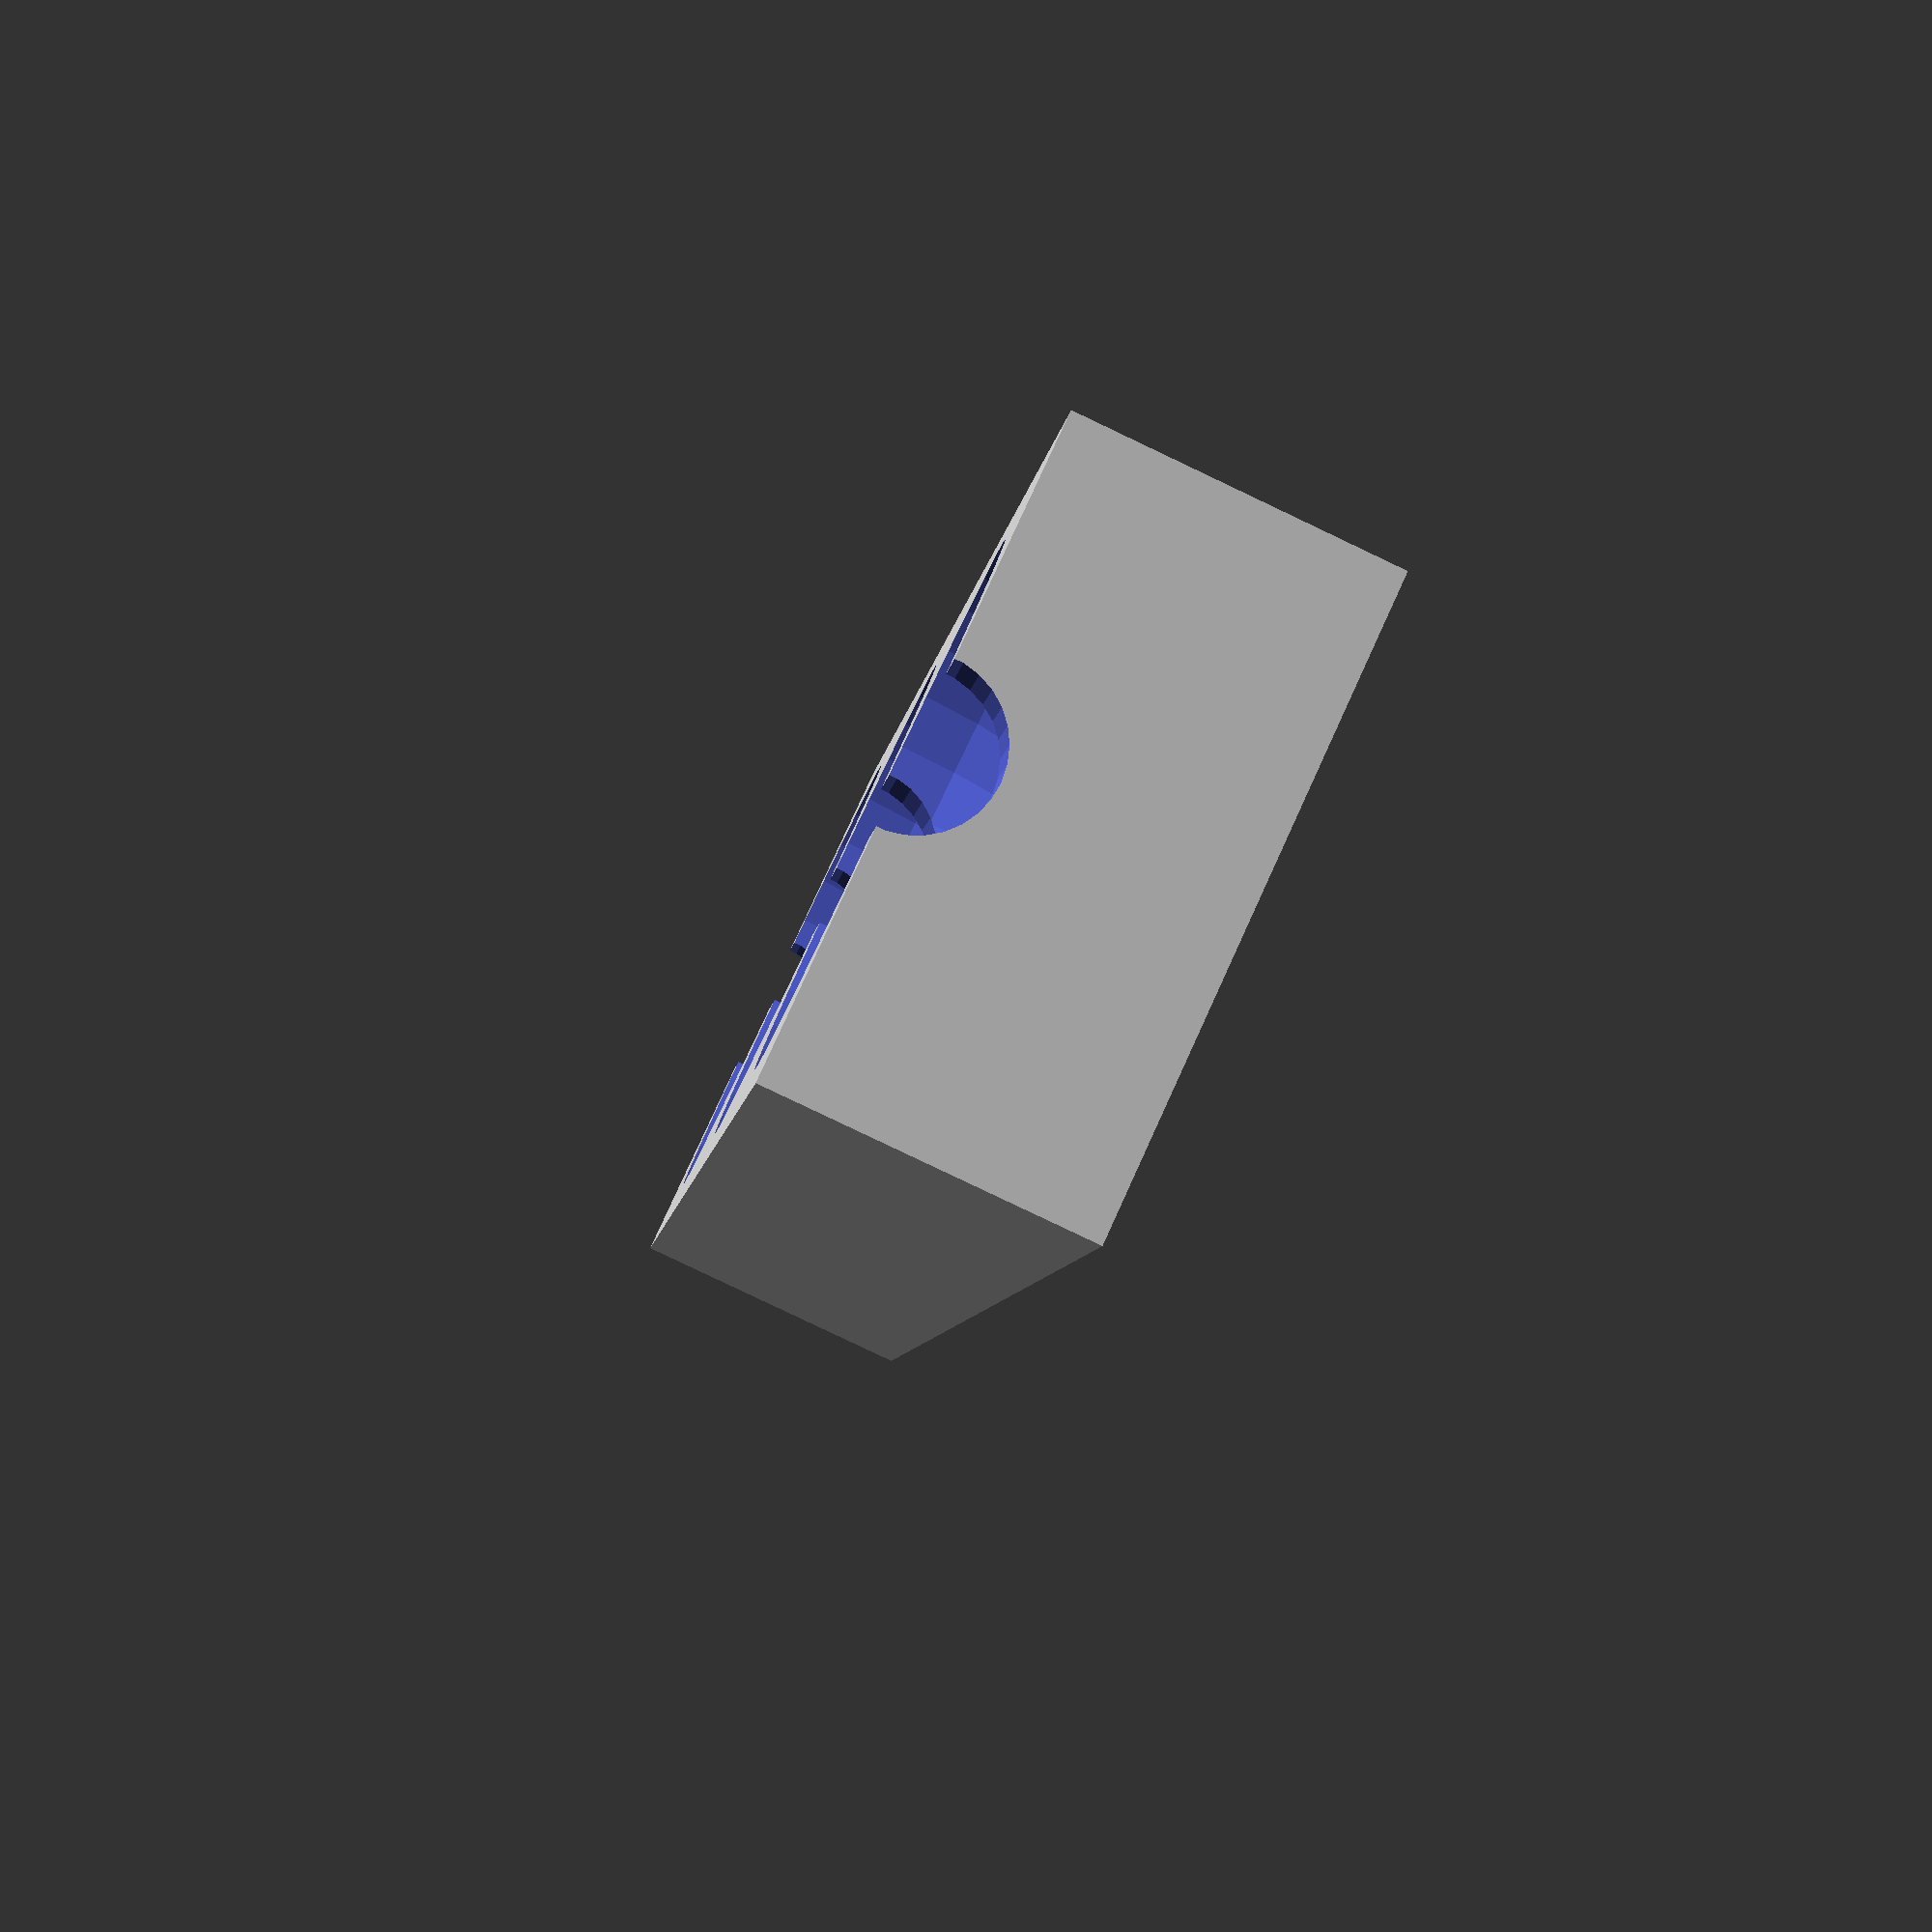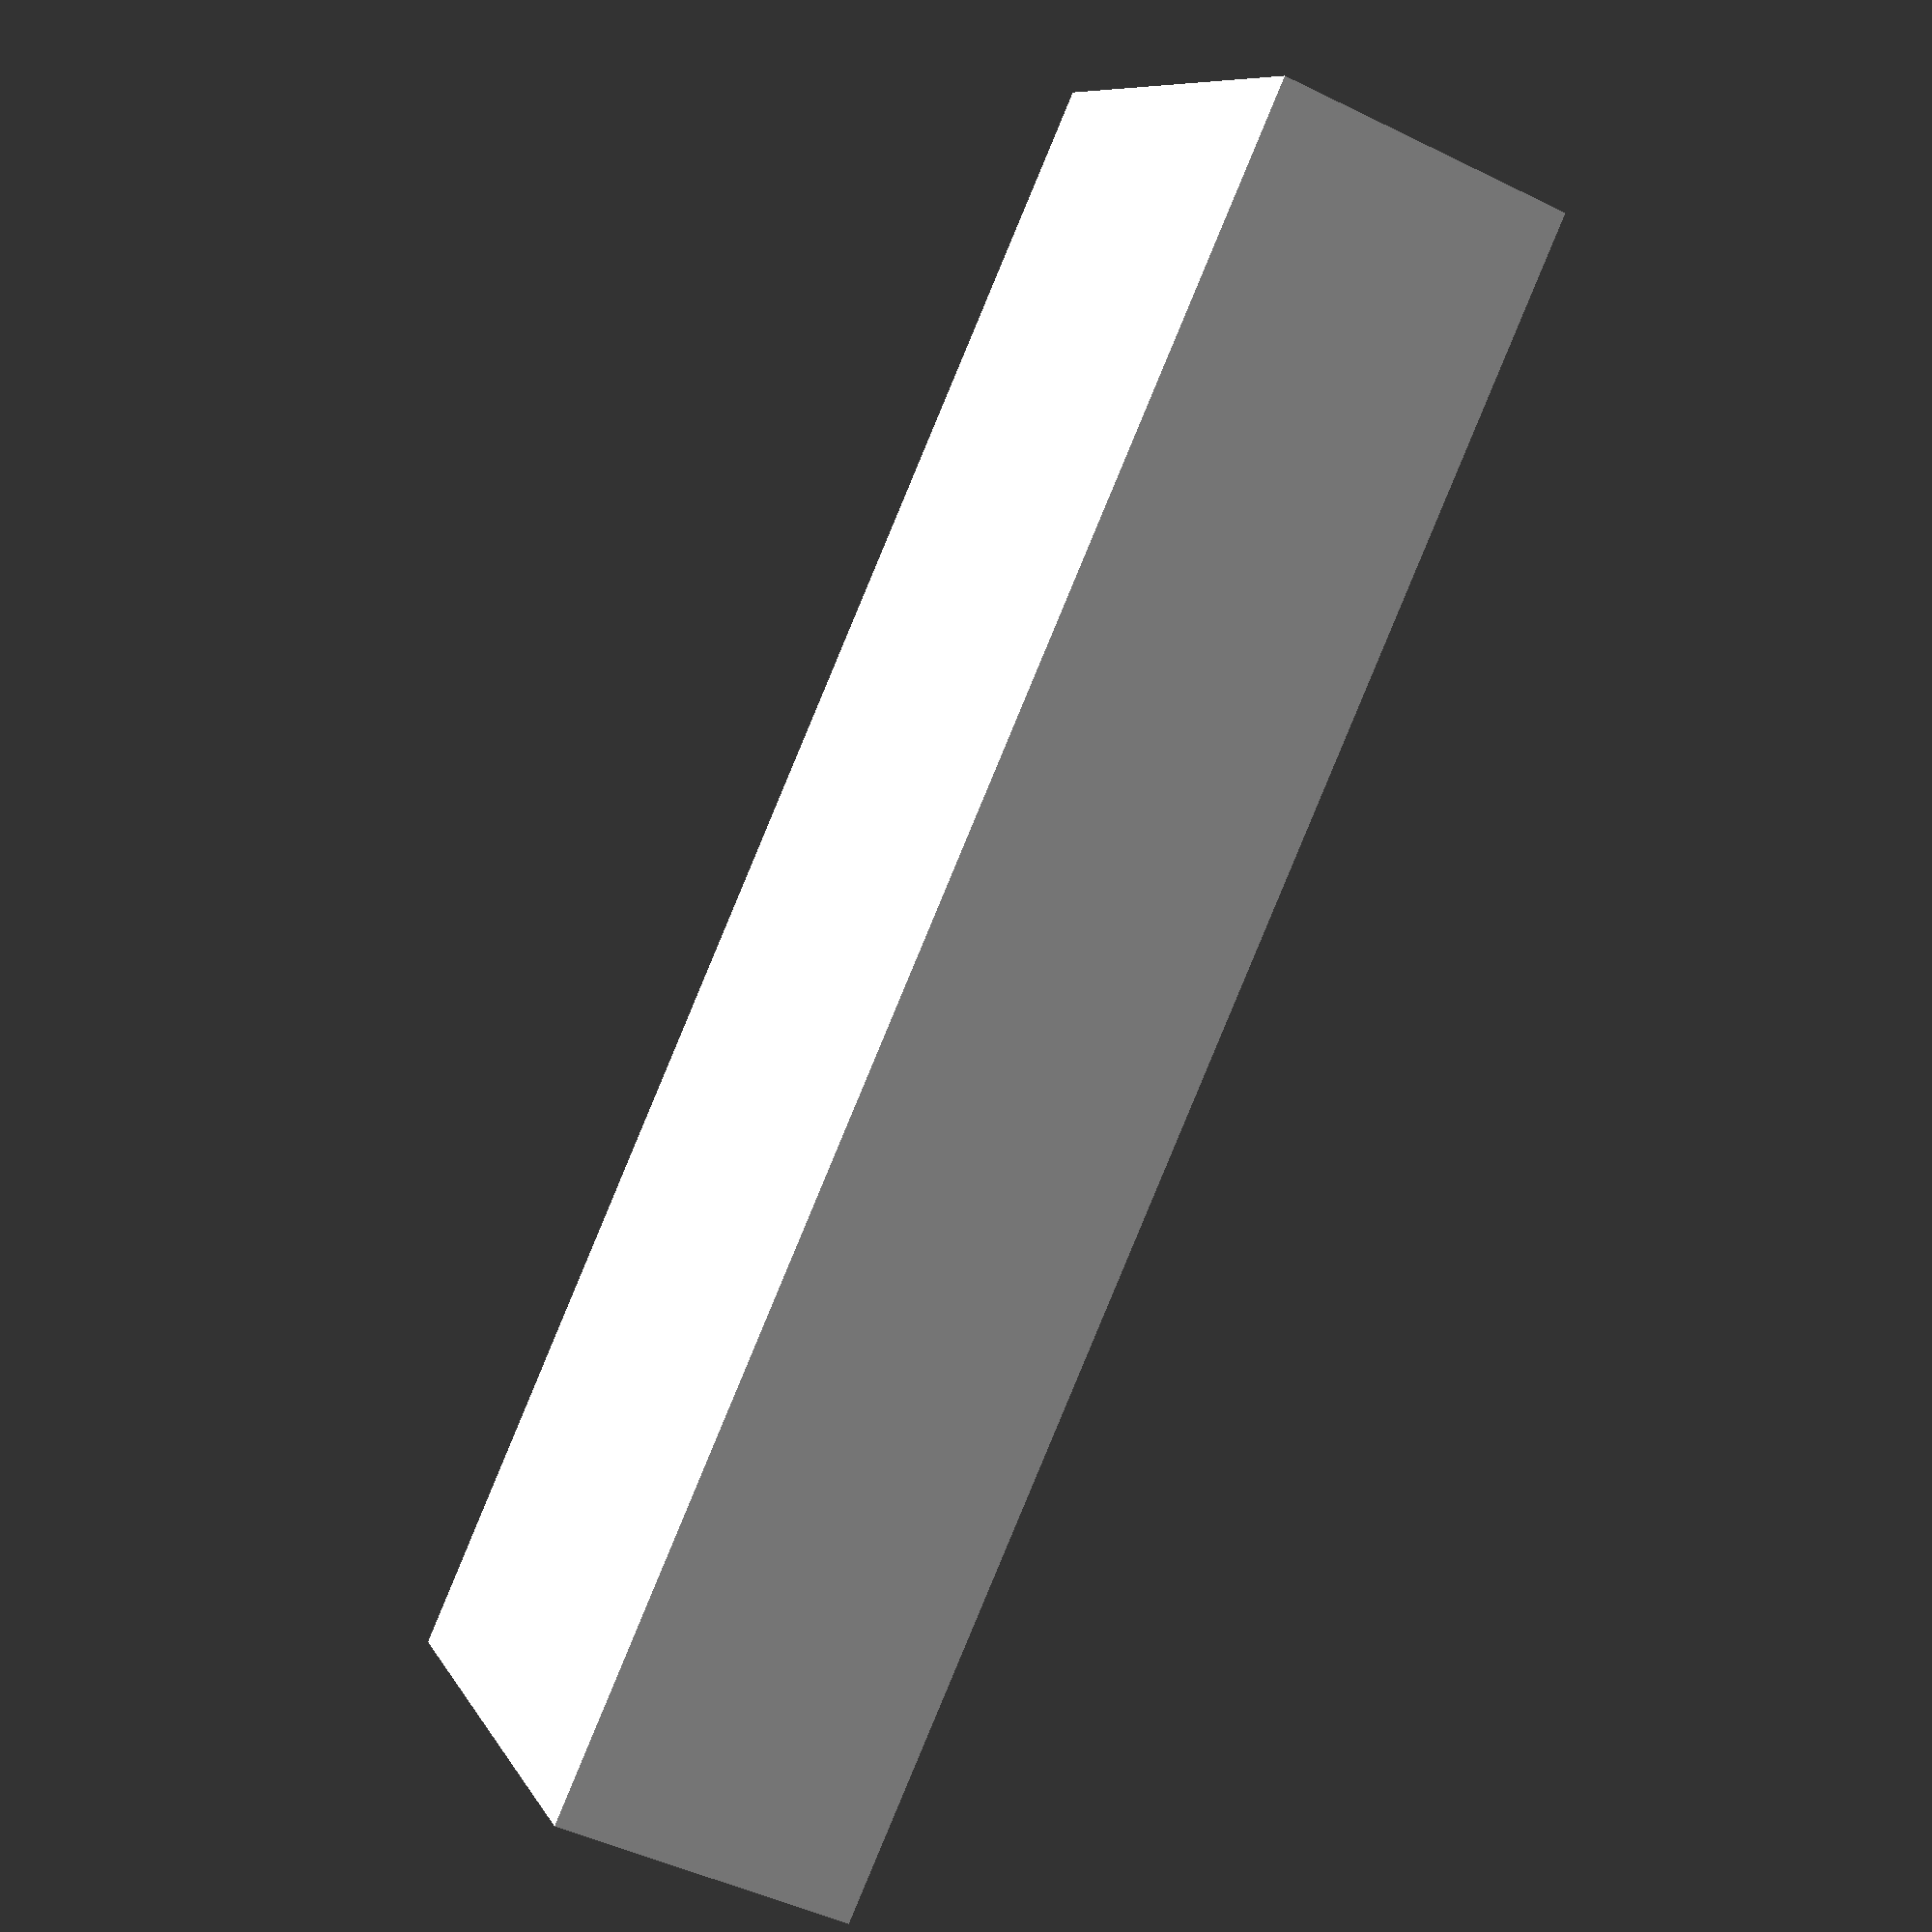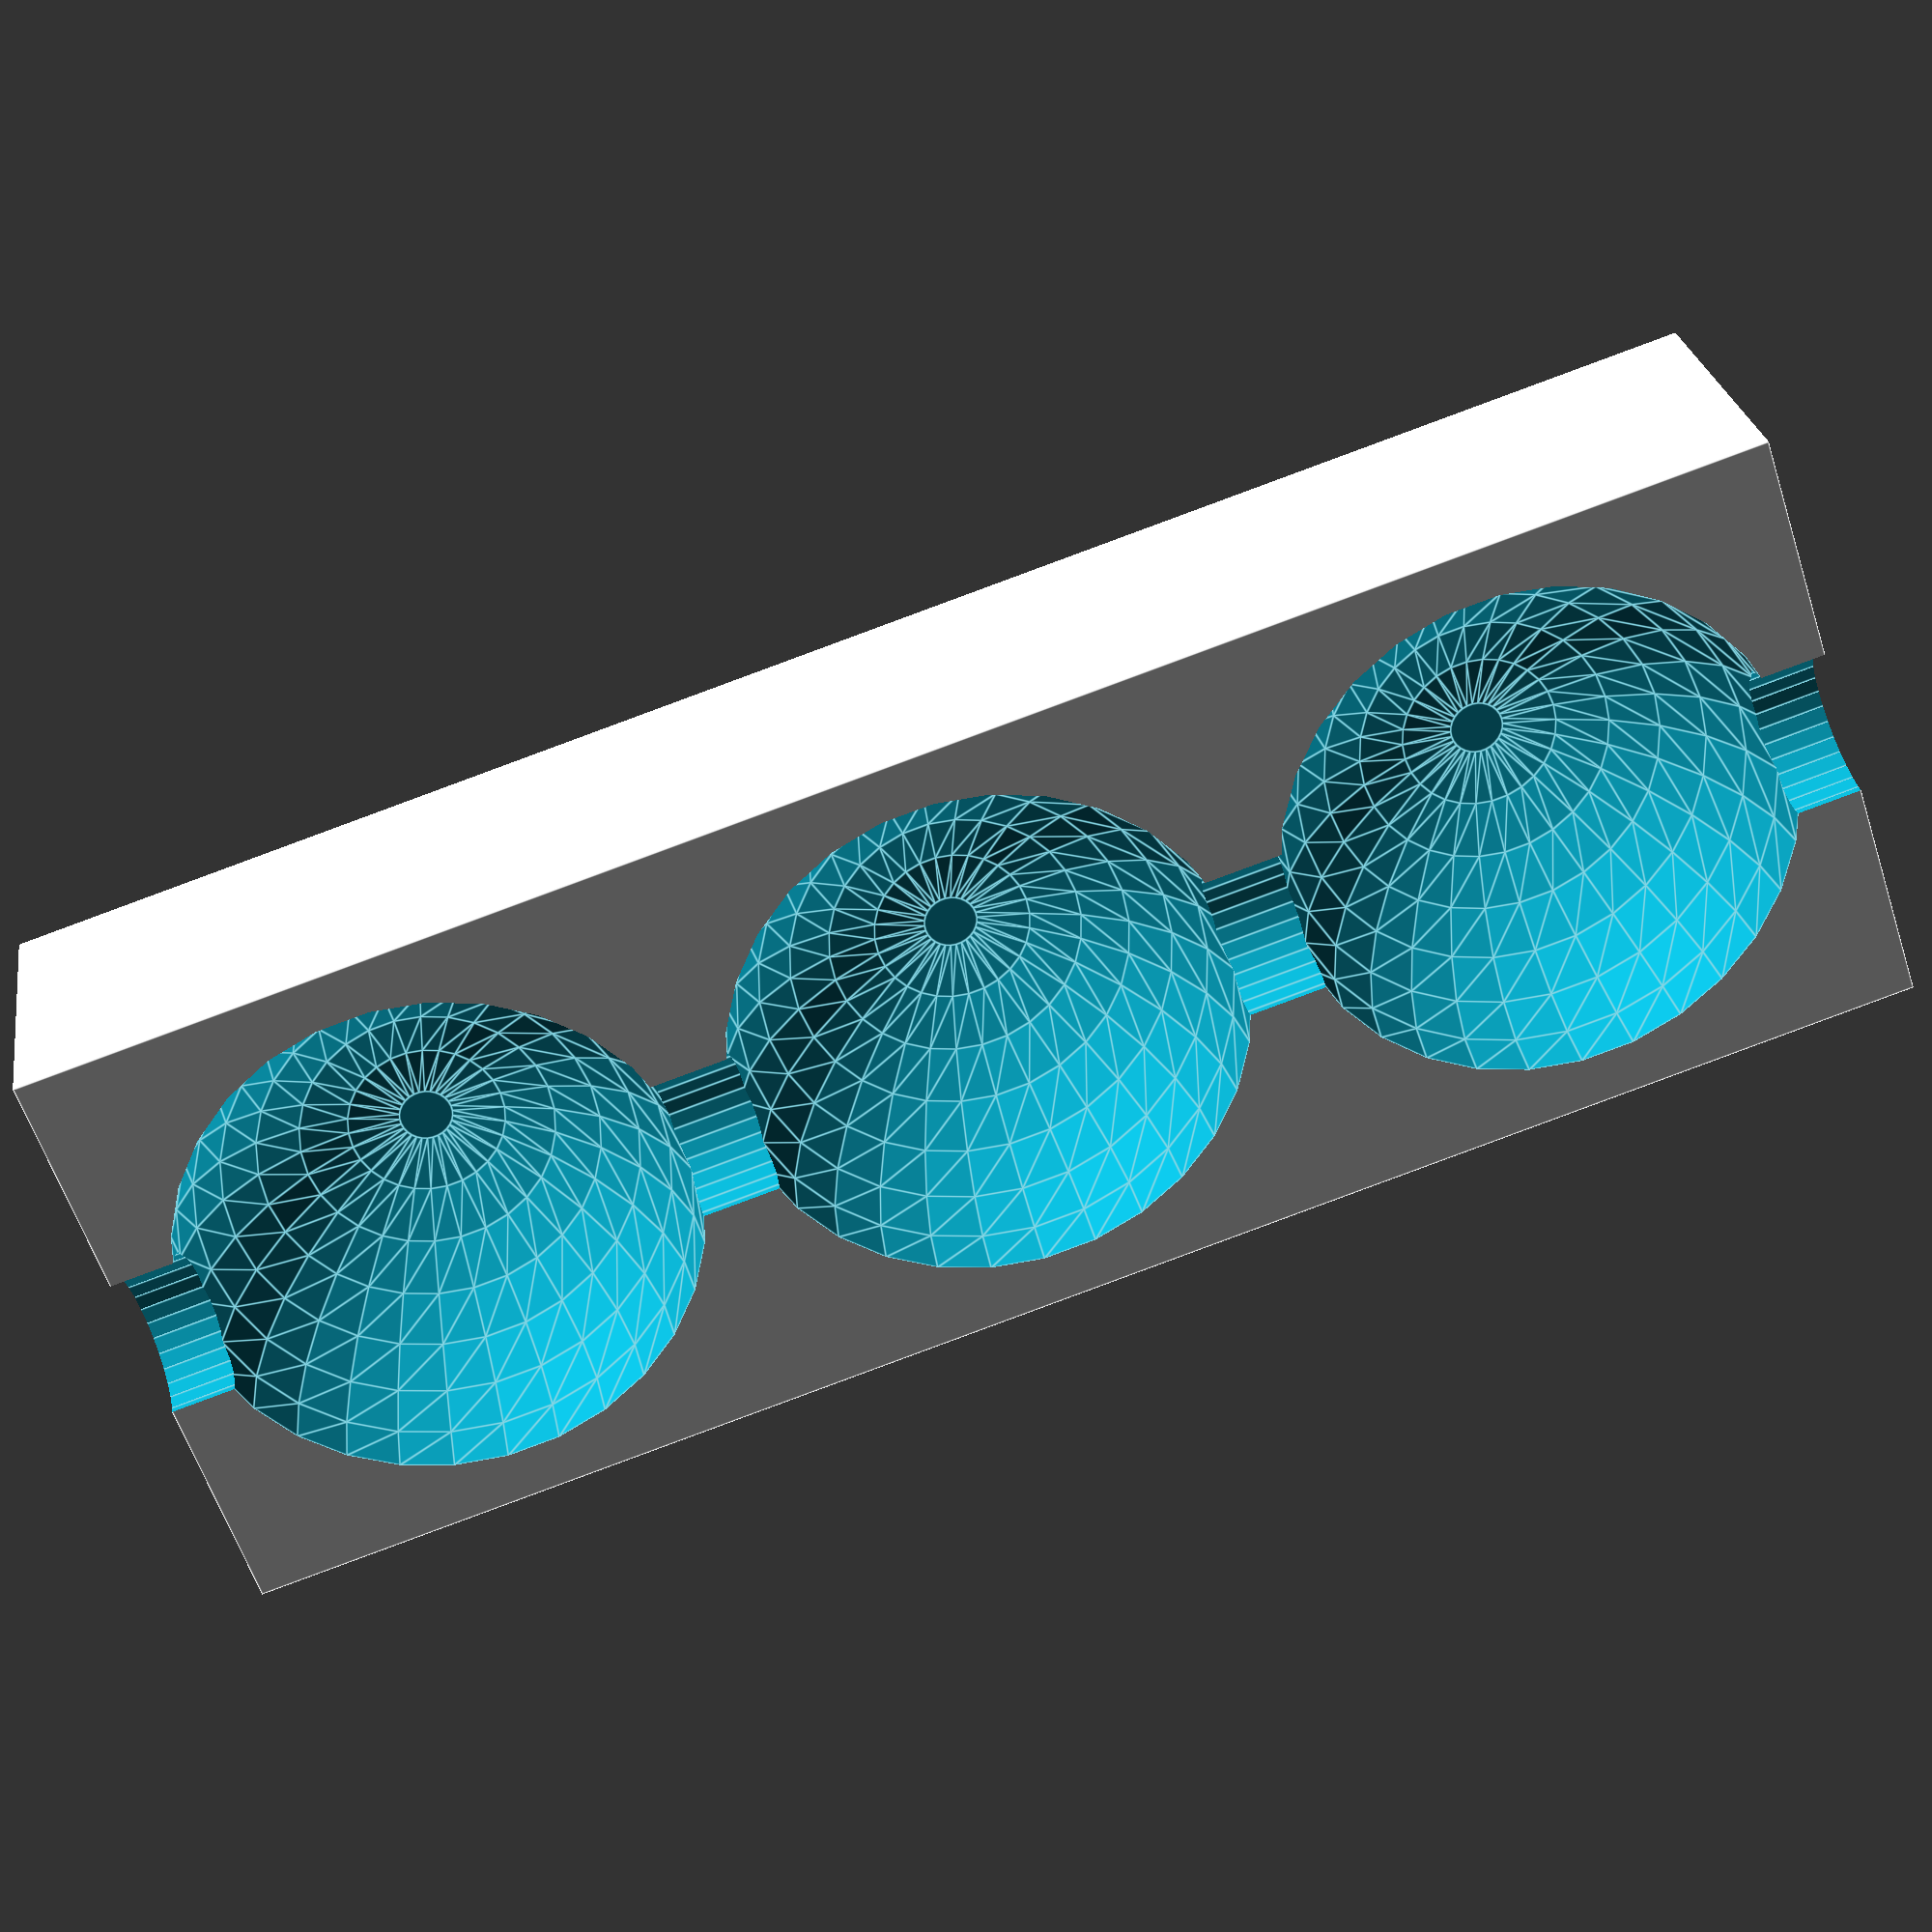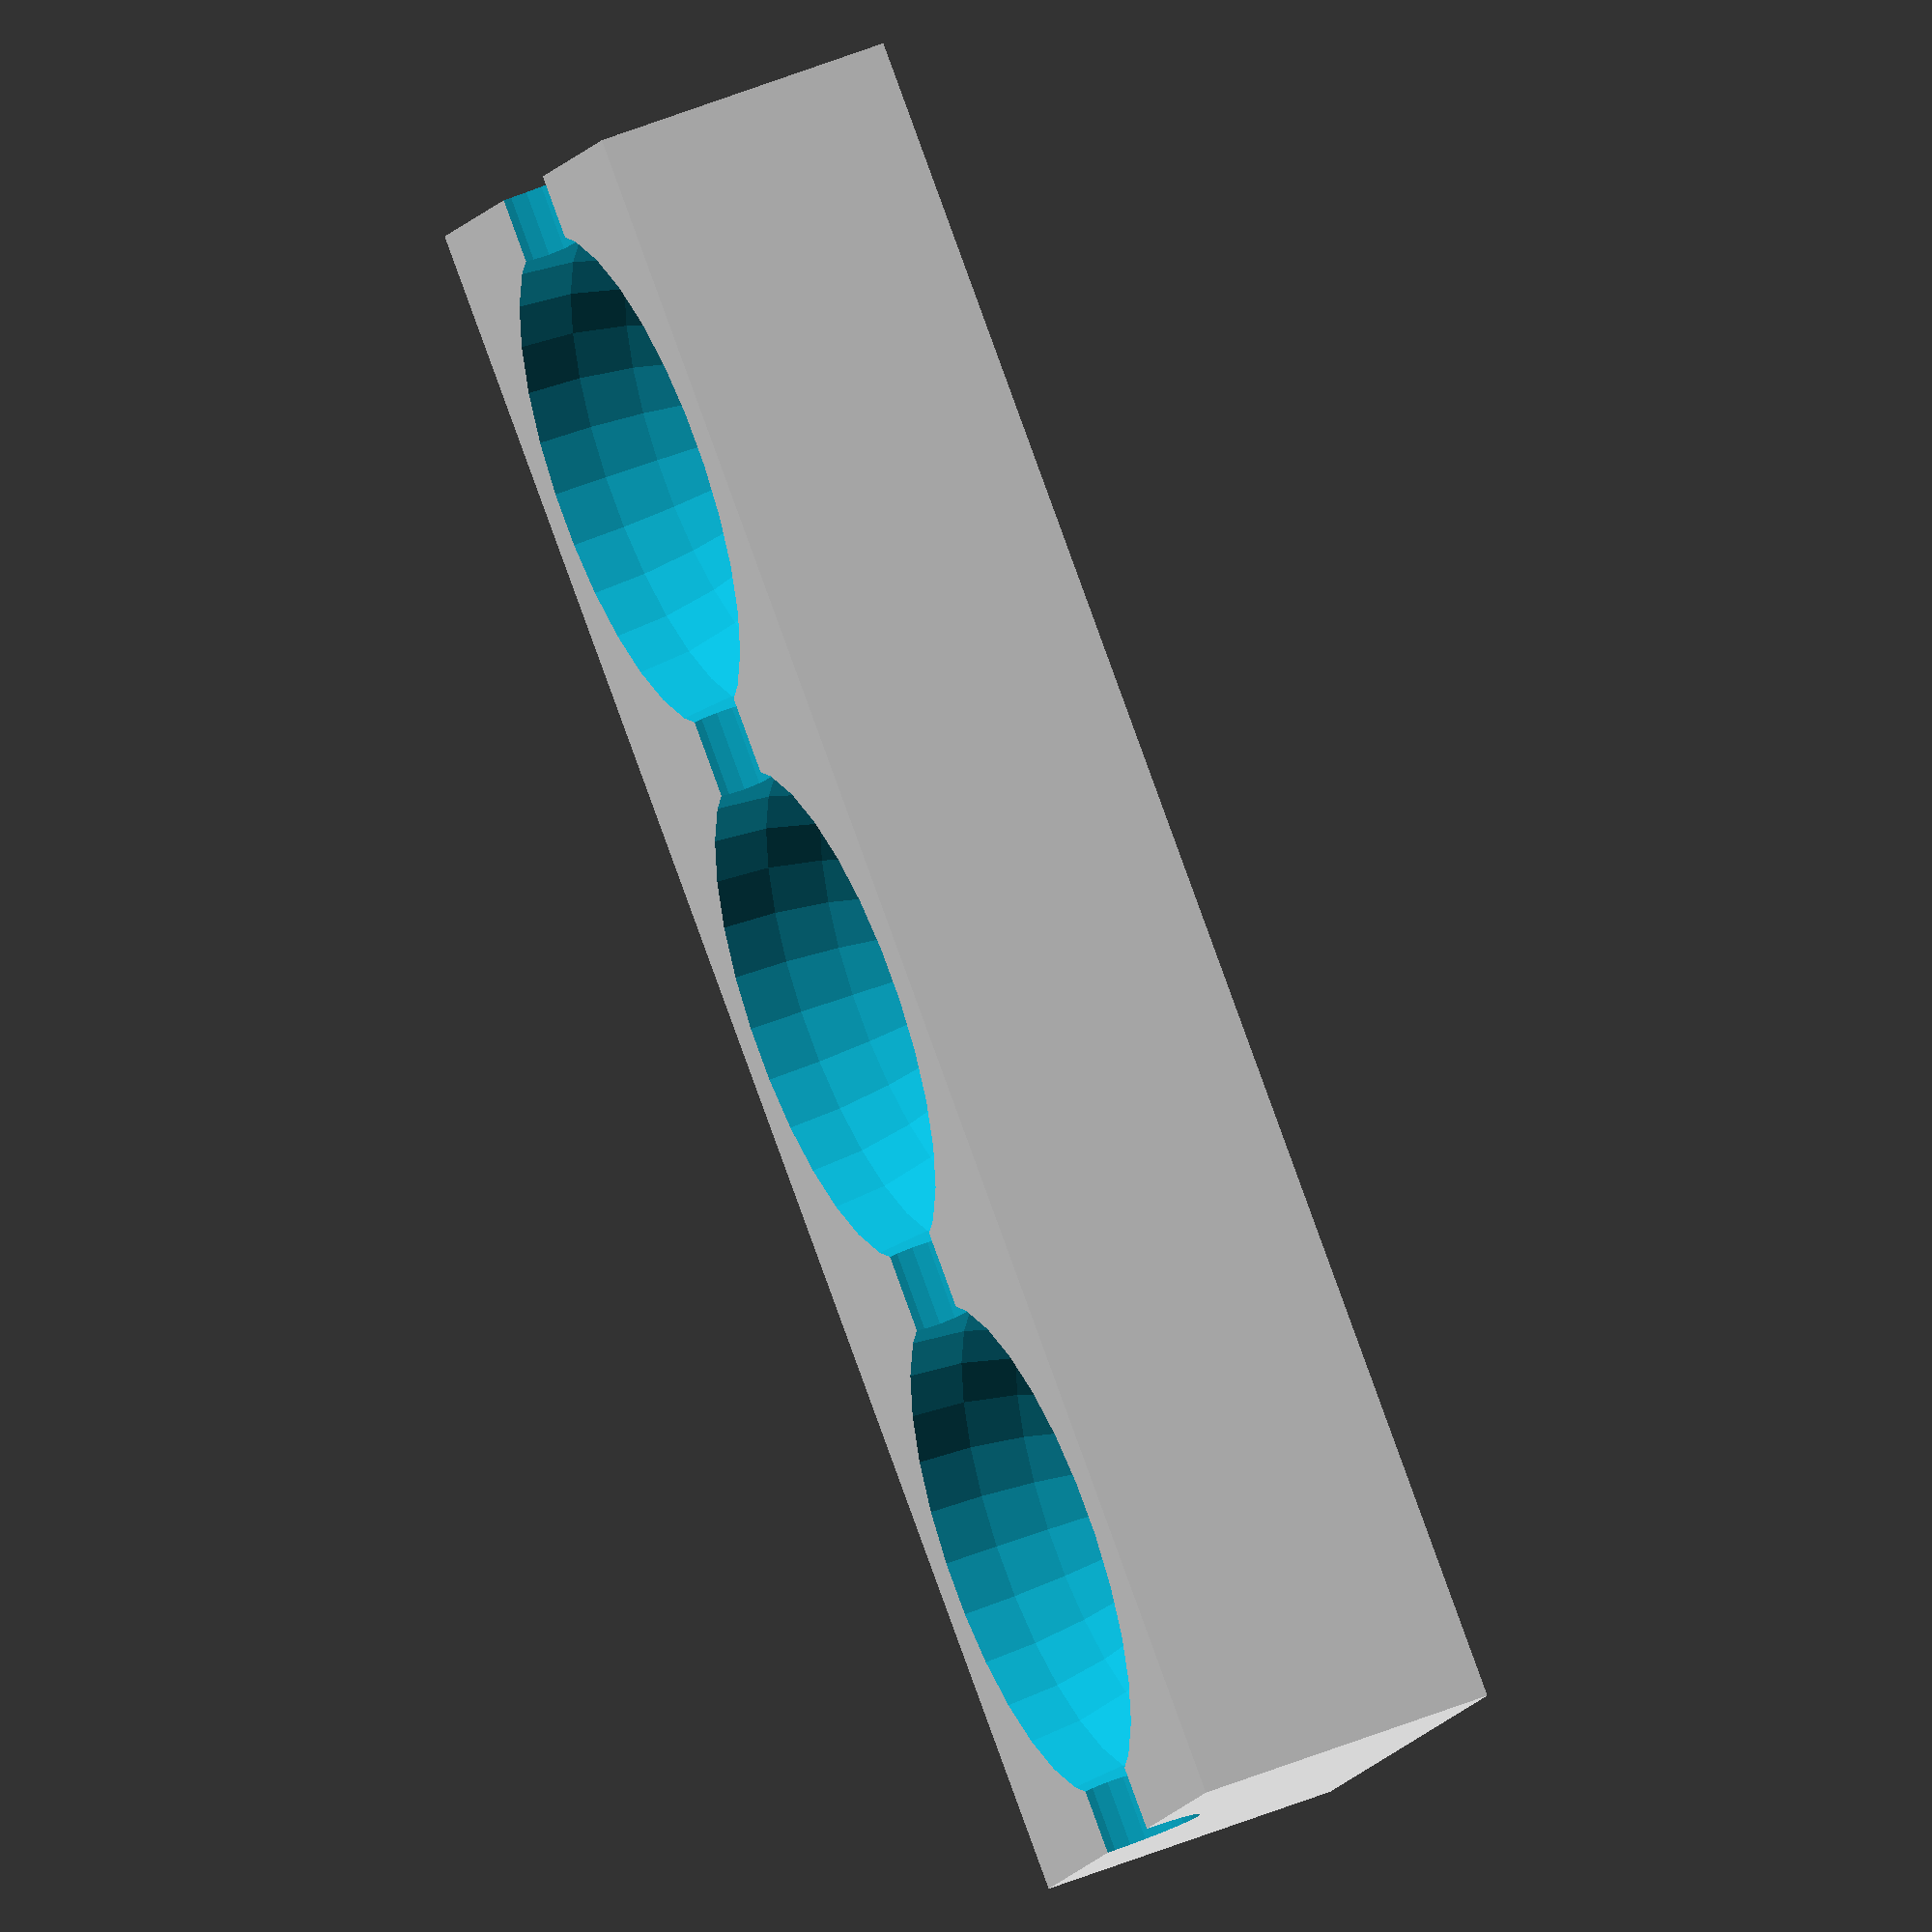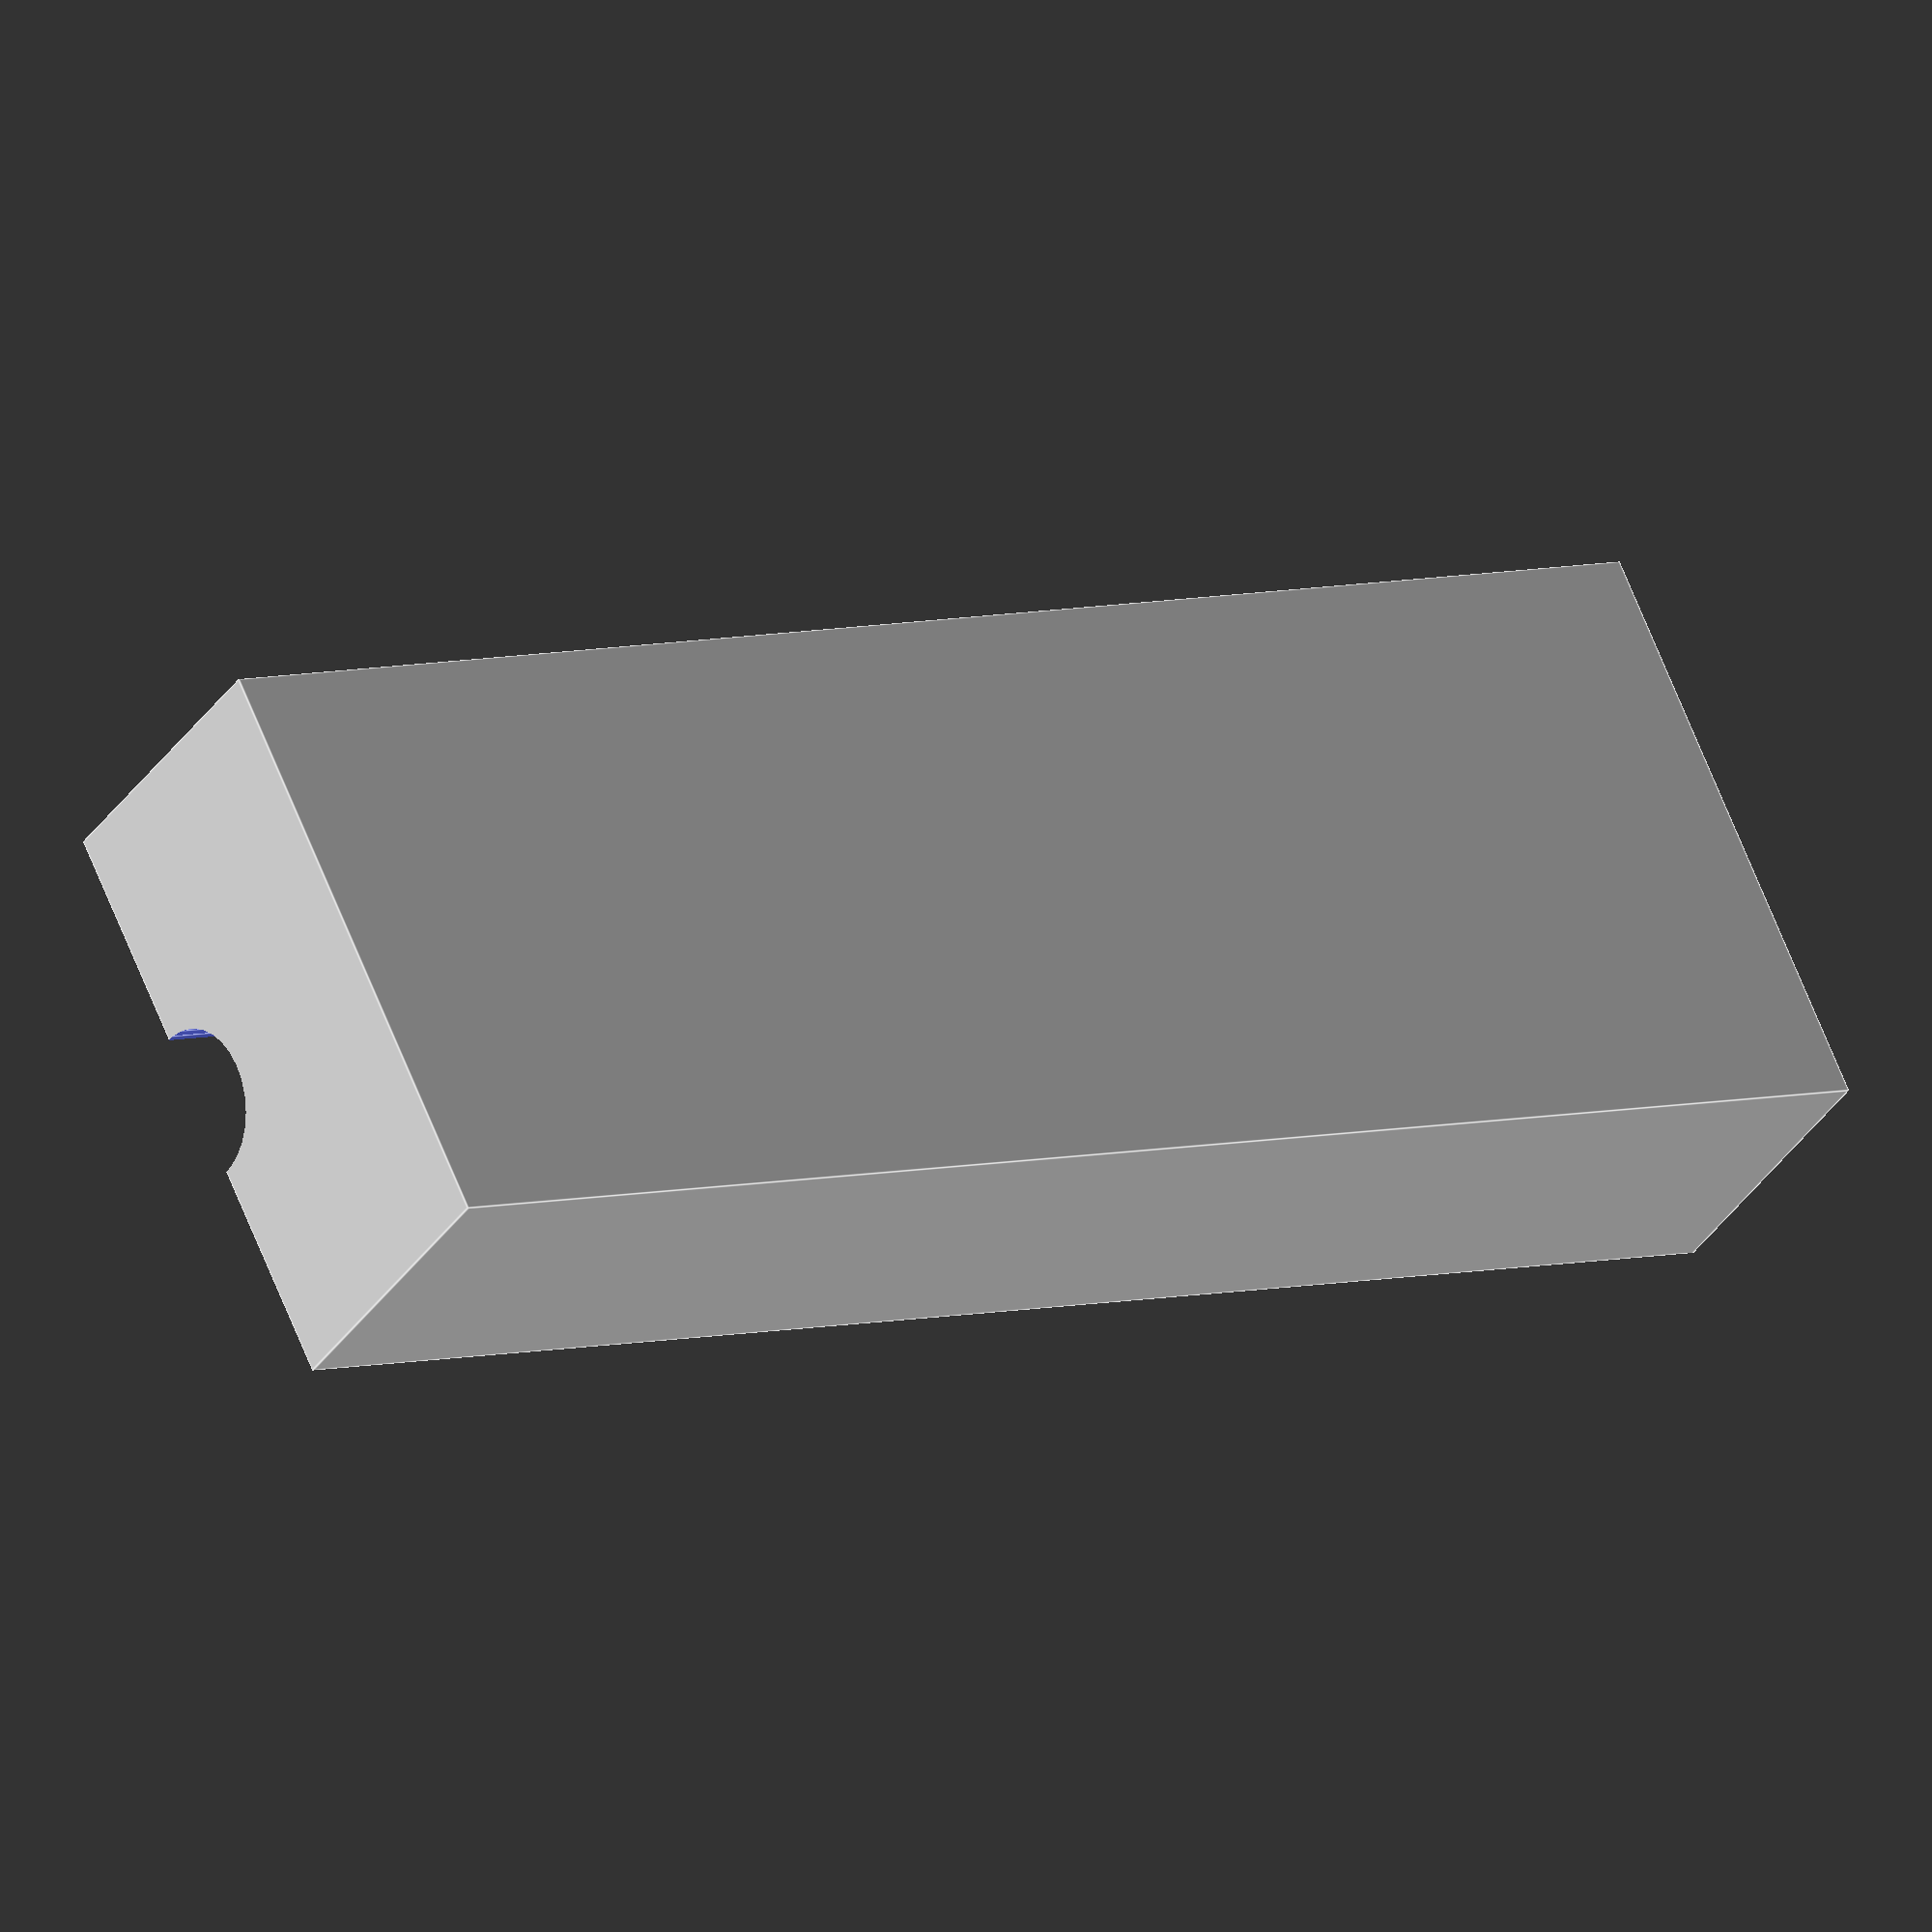
<openscad>
module rollup_string_limiter(r)
{
  difference()
  {
    // main element
    cube([17, 6, 3]);
    // spherical holes
    for(offset = [0.5, 0.5+2*r+0.5, 17-2*r-0.5])
      translate([r+offset, 6/2, 3])
        sphere(r=r, $fs=0.01);
    // string entry/exit points
    translate([-0.5, 6/2, 6/2])
      rotate([0, 90, 0])
        cylinder(r=(1+0.5)/2, h=17+1, $fs=0.01);
  }
}

rollup_string_limiter( (3+2)/2 );

</openscad>
<views>
elev=83.9 azim=254.8 roll=64.6 proj=p view=wireframe
elev=47.5 azim=217.4 roll=241.0 proj=p view=solid
elev=153.3 azim=341.7 roll=188.8 proj=p view=edges
elev=132.9 azim=36.4 roll=115.2 proj=o view=wireframe
elev=37.1 azim=205.2 roll=150.0 proj=o view=edges
</views>
